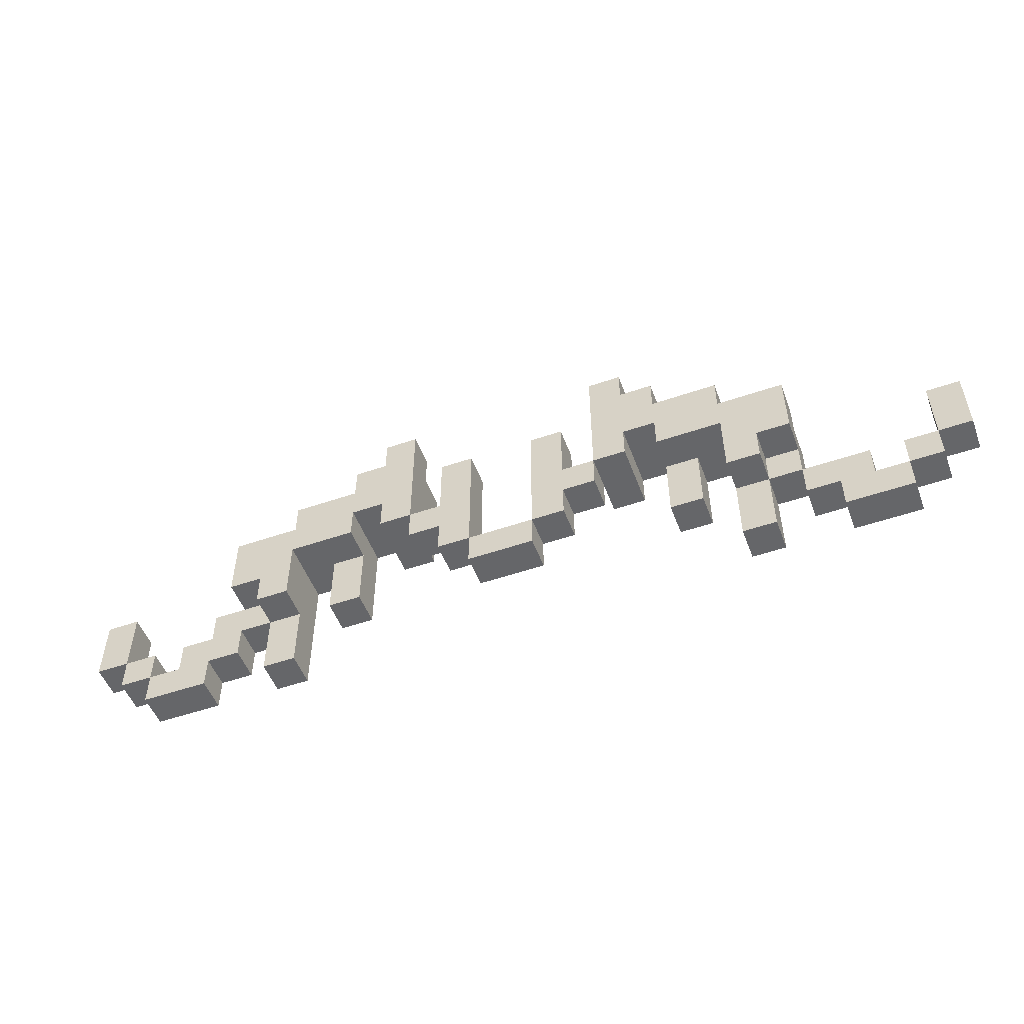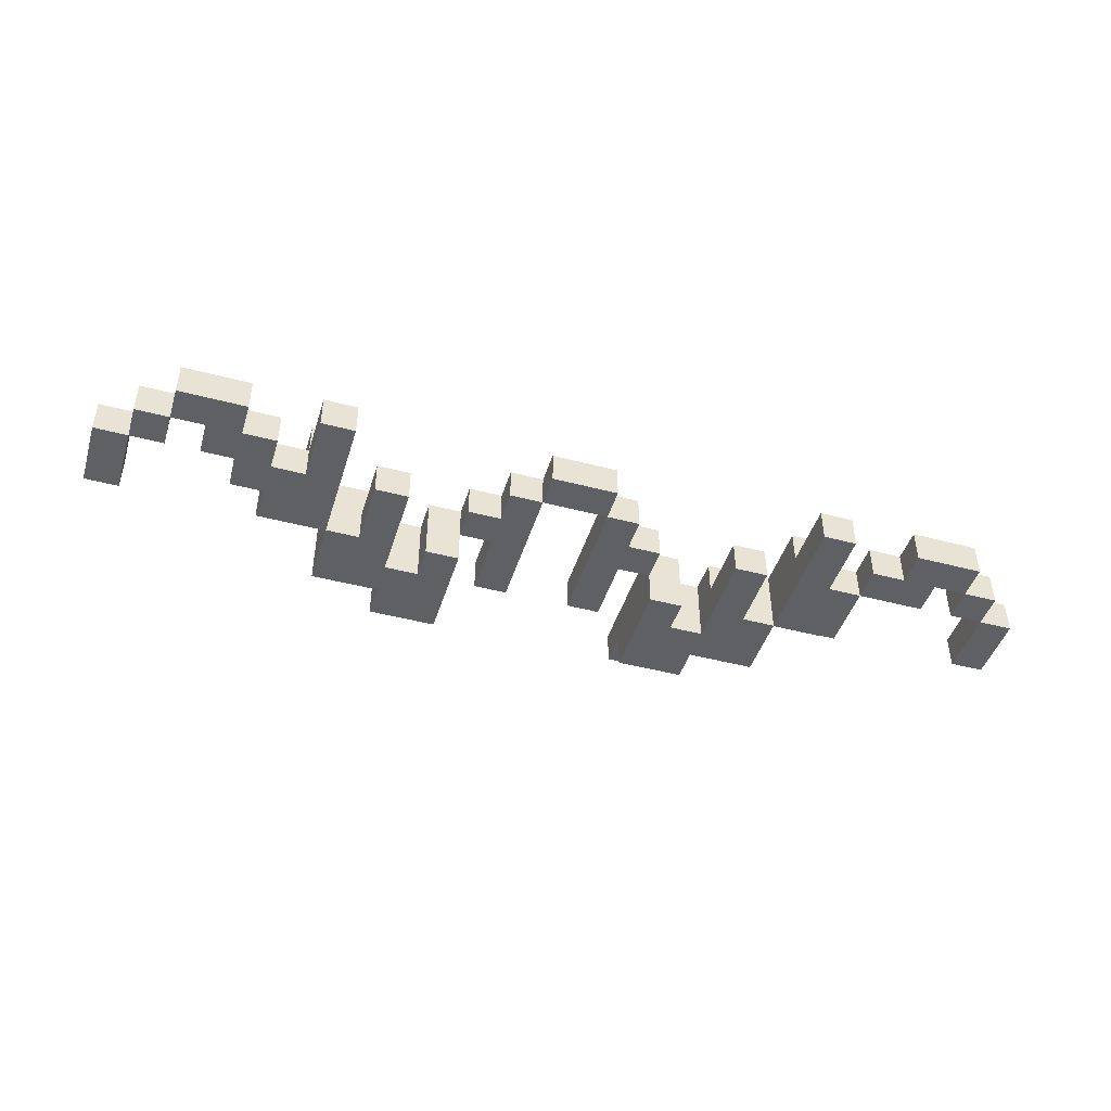
<metadata>
{"format":"obj","ext":"obj","renderer":"f3d","projection":"perspective","resolution":1024,"background":"white","views":[{"elev":-51.9,"azim":-159.6,"up":"+Z"},{"elev":-45.0,"azim":163.0,"up":"+Y"}]}
</metadata>
<code>
o
v -1.4 0 0.6
v -1.4 0 0.4
v -1.4 0.1 0.6
v -1.4 0.1 0.4
v -1.3 0 0.4
v -1.3 0 0.3
v -1.3 0.1 0.4
v -1.3 0.1 0.3
v -1.2 0 0.3
v -1.2 0 0.2
v -1.2 0.1 0.3
v -1.2 0.1 0.2
v -1.1 0 0.4
v -1.1 0 0.3
v -1.1 0.1 0.4
v -1.1 0.1 0.3
v -0.9 0 0.6
v -0.9 0 0.4
v -0.9 0.1 0.7
v -0.9 0.1 0.6
v -0.9 0.1 0.5
v -0.9 0.1 0.4
v -0.9 0.2 0.7
v -0.9 0.2 0.5
v -0.8 0 0.4
v -0.8 0 0.2
v -0.8 0.1 0.5
v -0.8 0.1 0.4
v -0.8 0.1 0.2
v -0.8 0.2 0.5
v -0.8 0.2 0.4
v -0.7 0 0.8
v -0.7 0 0.6
v -0.7 0.1 0.7
v -0.7 0.1 0.6
v -0.7 0.2 0.8
v -0.7 0.2 0.7
v -0.6 0 0.6
v -0.6 0 0.4
v -0.6 0.1 0.6
v -0.6 0.1 0.4
v -0.5 0 0.9
v -0.5 0 0.8
v -0.5 0.2 0.9
v -0.5 0.2 0.8
v -0.4 0 0.7
v -0.4 0 0.6
v -0.4 0.1 1
v -0.4 0.1 0.9
v -0.4 0.2 1
v -0.4 0.2 0.9
v -0.4 0.2 0.7
v -0.4 0.2 0.6
v -0.3 0.1 0.6
v -0.3 0.1 0.5
v -0.3 0.2 0.6
v -0.3 0.2 0.5
v -0.2 0.1 0.8
v -0.2 0.1 0.6
v -0.2 0.1 0.5
v -0.2 0.1 0.4
v -0.2 0.2 0.8
v -0.2 0.2 0.6
v -0.2 0.2 0.5
v -0.2 0.2 0.4
v -0.1 0.1 0.4
v -0.1 0.1 0.3
v -0.1 0.2 0.4
v -0.1 0.2 0.3
v 0.1 0.1 0.8
v 0.1 0.1 0.5
v 0.1 0.1 0.4
v 0.1 0.2 0.8
v 0.1 0.2 0.5
v 0.1 0.2 0.4
v 0.3 0 0.9
v 0.3 0 0.6
v 0.3 0.1 1
v 0.3 0.1 0.9
v 0.3 0.1 0.7
v 0.3 0.1 0.6
v 0.3 0.2 1
v 0.3 0.2 0.7
v 0.3 0.2 0.6
v 0.5 0 0.7
v 0.5 0 0.6
v 0.5 0 0.4
v 0.5 0.1 0.6
v 0.5 0.1 0.4
v 0.5 0.2 0.7
v 0.5 0.2 0.6
v 0.7 0 0.6
v 0.7 0 0.4
v 0.7 0 0.2
v 0.7 0.1 0.4
v 0.7 0.1 0.2
v 0.7 0.2 0.6
v 0.7 0.2 0.4
v 0.9 0 0.4
v 0.9 0 0.3
v 0.9 0.1 0.4
v 0.9 0.1 0.3
v 1 0 0.3
v 1 0 0.2
v 1 0.1 0.3
v 1 0.1 0.2
v 1.2 0 0.4
v 1.2 0 0.3
v 1.2 0.1 0.4
v 1.2 0.1 0.3
v 1.3 0 0.6
v 1.3 0 0.4
v 1.3 0.1 0.6
v 1.3 0.1 0.4
v -1.3 0 0.6
v -1.3 0 0.4
v -1.3 0.1 0.6
v -1.3 0.1 0.4
v -1.2 0 0.4
v -1.2 0 0.3
v -1.2 0.1 0.4
v -1.2 0.1 0.3
v -1 0 0.3
v -1 0 0.2
v -1 0.1 0.3
v -1 0.1 0.2
v -0.9 0 0.4
v -0.9 0 0.3
v -0.9 0.1 0.4
v -0.9 0.1 0.3
v -0.7 0 0.6
v -0.7 0 0.4
v -0.7 0 0.2
v -0.7 0.1 0.4
v -0.7 0.1 0.2
v -0.7 0.2 0.6
v -0.7 0.2 0.4
v -0.5 0 0.7
v -0.5 0 0.6
v -0.5 0 0.4
v -0.5 0.1 0.6
v -0.5 0.1 0.4
v -0.5 0.2 0.7
v -0.5 0.2 0.6
v -0.3 0 0.9
v -0.3 0 0.6
v -0.3 0.1 1
v -0.3 0.1 0.9
v -0.3 0.1 0.7
v -0.3 0.1 0.6
v -0.3 0.2 1
v -0.3 0.2 0.7
v -0.3 0.2 0.6
v -0.1 0.1 0.8
v -0.1 0.1 0.5
v -0.1 0.1 0.4
v -0.1 0.2 0.8
v -0.1 0.2 0.5
v -0.1 0.2 0.4
v 0.1 0.1 0.4
v 0.1 0.1 0.3
v 0.1 0.2 0.4
v 0.1 0.2 0.3
v 0.2 0.1 0.8
v 0.2 0.1 0.6
v 0.2 0.1 0.5
v 0.2 0.1 0.4
v 0.2 0.2 0.8
v 0.2 0.2 0.6
v 0.2 0.2 0.5
v 0.2 0.2 0.4
v 0.3 0.1 0.6
v 0.3 0.1 0.5
v 0.3 0.2 0.6
v 0.3 0.2 0.5
v 0.4 0 0.7
v 0.4 0 0.6
v 0.4 0.1 1
v 0.4 0.1 0.9
v 0.4 0.2 1
v 0.4 0.2 0.9
v 0.4 0.2 0.7
v 0.4 0.2 0.6
v 0.5 0 0.9
v 0.5 0 0.8
v 0.5 0.2 0.9
v 0.5 0.2 0.8
v 0.6 0 0.6
v 0.6 0 0.4
v 0.6 0.1 0.6
v 0.6 0.1 0.4
v 0.7 0 0.8
v 0.7 0 0.6
v 0.7 0.1 0.7
v 0.7 0.1 0.6
v 0.7 0.2 0.8
v 0.7 0.2 0.7
v 0.8 0 0.4
v 0.8 0 0.2
v 0.8 0.1 0.5
v 0.8 0.1 0.4
v 0.8 0.1 0.2
v 0.8 0.2 0.5
v 0.8 0.2 0.4
v 0.9 0 0.6
v 0.9 0 0.5
v 0.9 0.1 0.7
v 0.9 0.1 0.6
v 0.9 0.1 0.5
v 0.9 0.2 0.7
v 0.9 0.2 0.5
v 1 0 0.5
v 1 0 0.4
v 1 0.1 0.5
v 1 0.1 0.4
v 1.1 0 0.4
v 1.1 0 0.3
v 1.1 0.1 0.4
v 1.1 0.1 0.3
v 1.2 0 0.3
v 1.2 0 0.2
v 1.2 0.1 0.3
v 1.2 0.1 0.2
v 1.3 0 0.4
v 1.3 0 0.3
v 1.3 0.1 0.4
v 1.3 0.1 0.3
v 1.4 0 0.6
v 1.4 0 0.4
v 1.4 0.1 0.6
v 1.4 0.1 0.4
v -0.4 0.1 1
v -0.4 0.2 1
v -0.3 0.1 1
v -0.3 0.2 1
v 0.3 0.1 1
v 0.3 0.2 1
v 0.4 0.1 1
v 0.4 0.2 1
v -0.5 0 0.9
v -0.5 0.2 0.9
v -0.4 0.1 0.9
v -0.4 0.2 0.9
v -0.3 0 0.9
v -0.3 0.1 0.9
v 0.3 0 0.9
v 0.3 0.1 0.9
v 0.4 0.1 0.9
v 0.4 0.2 0.9
v 0.5 0 0.9
v 0.5 0.2 0.9
v -0.7 0 0.8
v -0.7 0.2 0.8
v -0.5 0 0.8
v -0.5 0.2 0.8
v -0.2 0.1 0.8
v -0.2 0.2 0.8
v -0.1 0.1 0.8
v -0.1 0.2 0.8
v 0.1 0.1 0.8
v 0.1 0.2 0.8
v 0.2 0.1 0.8
v 0.2 0.2 0.8
v 0.5 0 0.8
v 0.5 0.2 0.8
v 0.7 0 0.8
v 0.7 0.2 0.8
v -0.9 0.1 0.7
v -0.9 0.2 0.7
v -0.7 0.1 0.7
v -0.7 0.2 0.7
v 0.7 0.1 0.7
v 0.7 0.2 0.7
v 0.9 0.1 0.7
v 0.9 0.2 0.7
v -1.4 0 0.6
v -1.4 0.1 0.6
v -1.3 0 0.6
v -1.3 0.1 0.6
v -0.9 0 0.6
v -0.9 0.1 0.6
v -0.7 0 0.6
v -0.7 0.1 0.6
v -0.3 0.1 0.6
v -0.3 0.2 0.6
v -0.2 0.1 0.6
v -0.2 0.2 0.6
v 0.2 0.1 0.6
v 0.2 0.2 0.6
v 0.3 0.1 0.6
v 0.3 0.2 0.6
v 0.7 0 0.6
v 0.7 0.1 0.6
v 0.9 0 0.6
v 0.9 0.1 0.6
v 1.3 0 0.6
v 1.3 0.1 0.6
v 1.4 0 0.6
v 1.4 0.1 0.6
v 0.9 0 0.5
v 0.9 0.1 0.5
v 1 0 0.5
v 1 0.1 0.5
v -1.3 0 0.4
v -1.3 0.1 0.4
v -1.2 0 0.4
v -1.2 0.1 0.4
v -1.1 0 0.4
v -1.1 0.1 0.4
v -0.9 0 0.4
v -0.9 0.1 0.4
v -0.1 0.1 0.4
v -0.1 0.2 0.4
v 0.1 0.1 0.4
v 0.1 0.2 0.4
v 1 0 0.4
v 1 0.1 0.4
v 1.1 0 0.4
v 1.1 0.1 0.4
v 1.2 0 0.4
v 1.2 0.1 0.4
v 1.3 0 0.4
v 1.3 0.1 0.4
v -1.2 0 0.3
v -1.2 0.1 0.3
v -1.1 0 0.3
v -1.1 0.1 0.3
v 1.1 0 0.3
v 1.1 0.1 0.3
v 1.2 0 0.3
v 1.2 0.1 0.3
v -0.5 0 0.7
v -0.5 0.2 0.7
v -0.4 0 0.7
v -0.4 0.2 0.7
v 0.4 0 0.7
v 0.4 0.2 0.7
v 0.5 0 0.7
v 0.5 0.2 0.7
v -0.7 0 0.6
v -0.7 0.2 0.6
v -0.6 0 0.6
v -0.6 0.1 0.6
v -0.5 0.1 0.6
v -0.5 0.2 0.6
v -0.4 0 0.6
v -0.4 0.2 0.6
v -0.3 0 0.6
v -0.3 0.1 0.6
v -0.3 0.2 0.6
v 0.3 0 0.6
v 0.3 0.1 0.6
v 0.3 0.2 0.6
v 0.4 0 0.6
v 0.4 0.2 0.6
v 0.5 0.1 0.6
v 0.5 0.2 0.6
v 0.6 0 0.6
v 0.6 0.1 0.6
v 0.7 0 0.6
v 0.7 0.2 0.6
v -0.9 0.1 0.5
v -0.9 0.2 0.5
v -0.8 0.1 0.5
v -0.8 0.2 0.5
v -0.3 0.1 0.5
v -0.3 0.2 0.5
v -0.2 0.1 0.5
v -0.2 0.2 0.5
v 0.2 0.1 0.5
v 0.2 0.2 0.5
v 0.3 0.1 0.5
v 0.3 0.2 0.5
v 0.8 0.1 0.5
v 0.8 0.2 0.5
v 0.9 0.1 0.5
v 0.9 0.2 0.5
v -1.4 0 0.4
v -1.4 0.1 0.4
v -1.3 0 0.4
v -1.3 0.1 0.4
v -0.9 0 0.4
v -0.9 0.1 0.4
v -0.8 0 0.4
v -0.8 0.1 0.4
v -0.8 0.2 0.4
v -0.7 0.1 0.4
v -0.7 0.2 0.4
v -0.6 0 0.4
v -0.6 0.1 0.4
v -0.5 0 0.4
v -0.5 0.1 0.4
v -0.2 0.1 0.4
v -0.2 0.2 0.4
v -0.1 0.1 0.4
v -0.1 0.2 0.4
v 0.1 0.1 0.4
v 0.1 0.2 0.4
v 0.2 0.1 0.4
v 0.2 0.2 0.4
v 0.5 0 0.4
v 0.5 0.1 0.4
v 0.6 0 0.4
v 0.6 0.1 0.4
v 0.7 0.1 0.4
v 0.7 0.2 0.4
v 0.8 0 0.4
v 0.8 0.1 0.4
v 0.8 0.2 0.4
v 0.9 0 0.4
v 0.9 0.1 0.4
v 1.3 0 0.4
v 1.3 0.1 0.4
v 1.4 0 0.4
v 1.4 0.1 0.4
v -1.3 0 0.3
v -1.3 0.1 0.3
v -1.2 0 0.3
v -1.2 0.1 0.3
v -1 0 0.3
v -1 0.1 0.3
v -0.9 0 0.3
v -0.9 0.1 0.3
v -0.1 0.1 0.3
v -0.1 0.2 0.3
v 0.1 0.1 0.3
v 0.1 0.2 0.3
v 0.9 0 0.3
v 0.9 0.1 0.3
v 1 0 0.3
v 1 0.1 0.3
v 1.2 0 0.3
v 1.2 0.1 0.3
v 1.3 0 0.3
v 1.3 0.1 0.3
v -1.2 0 0.2
v -1.2 0.1 0.2
v -1 0 0.2
v -1 0.1 0.2
v -0.8 0 0.2
v -0.8 0.1 0.2
v -0.7 0 0.2
v -0.7 0.1 0.2
v 0.7 0 0.2
v 0.7 0.1 0.2
v 0.8 0 0.2
v 0.8 0.1 0.2
v 1 0 0.2
v 1 0.1 0.2
v 1.2 0 0.2
v 1.2 0.1 0.2
v -0.5 0 0.9
v -0.3 0 0.9
v 0.3 0 0.9
v 0.5 0 0.9
v -0.7 0 0.8
v -0.5 0 0.8
v 0.5 0 0.8
v 0.7 0 0.8
v -0.5 0 0.7
v -0.4 0 0.7
v 0.4 0 0.7
v 0.5 0 0.7
v -1.4 0 0.6
v -1.3 0 0.6
v -0.9 0 0.6
v -0.7 0 0.6
v -0.6 0 0.6
v -0.5 0 0.6
v -0.4 0 0.6
v -0.3 0 0.6
v 0.3 0 0.6
v 0.4 0 0.6
v 0.5 0 0.6
v 0.6 0 0.6
v 0.7 0 0.6
v 0.9 0 0.6
v 1.3 0 0.6
v 1.4 0 0.6
v 0.9 0 0.5
v 1 0 0.5
v -1.4 0 0.4
v -1.3 0 0.4
v -1.2 0 0.4
v -1.1 0 0.4
v -0.9 0 0.4
v -0.8 0 0.4
v -0.7 0 0.4
v -0.6 0 0.4
v -0.5 0 0.4
v 0.5 0 0.4
v 0.6 0 0.4
v 0.7 0 0.4
v 0.8 0 0.4
v 0.9 0 0.4
v 1 0 0.4
v 1.1 0 0.4
v 1.2 0 0.4
v 1.3 0 0.4
v 1.4 0 0.4
v -1.3 0 0.3
v -1.2 0 0.3
v -1.1 0 0.3
v -1 0 0.3
v -0.9 0 0.3
v 0.9 0 0.3
v 1 0 0.3
v 1.1 0 0.3
v 1.2 0 0.3
v 1.3 0 0.3
v -1.2 0 0.2
v -1 0 0.2
v -0.8 0 0.2
v -0.7 0 0.2
v 0.7 0 0.2
v 0.8 0 0.2
v 1 0 0.2
v 1.2 0 0.2
v -0.4 0.1 1
v -0.3 0.1 1
v 0.3 0.1 1
v 0.4 0.1 1
v -0.4 0.1 0.9
v -0.3 0.1 0.9
v 0.3 0.1 0.9
v 0.4 0.1 0.9
v -0.2 0.1 0.8
v -0.1 0.1 0.8
v 0.1 0.1 0.8
v 0.2 0.1 0.8
v -0.9 0.1 0.7
v -0.7 0.1 0.7
v 0.7 0.1 0.7
v 0.9 0.1 0.7
v -0.9 0.1 0.6
v -0.7 0.1 0.6
v -0.3 0.1 0.6
v -0.2 0.1 0.6
v 0.2 0.1 0.6
v 0.3 0.1 0.6
v 0.7 0.1 0.6
v 0.9 0.1 0.6
v -0.3 0.1 0.5
v -0.2 0.1 0.5
v -0.1 0.1 0.5
v 0.1 0.1 0.5
v 0.2 0.1 0.5
v 0.3 0.1 0.5
v -0.2 0.1 0.4
v -0.1 0.1 0.4
v 0.1 0.1 0.4
v 0.2 0.1 0.4
v -0.1 0.1 0.3
v 0.1 0.1 0.3
v -1.4 0.1 0.6
v -1.3 0.1 0.6
v -0.6 0.1 0.6
v -0.5 0.1 0.6
v 0.5 0.1 0.6
v 0.6 0.1 0.6
v 1.3 0.1 0.6
v 1.4 0.1 0.6
v -0.9 0.1 0.5
v -0.8 0.1 0.5
v 0.8 0.1 0.5
v 0.9 0.1 0.5
v 1 0.1 0.5
v -1.4 0.1 0.4
v -1.3 0.1 0.4
v -1.2 0.1 0.4
v -1.1 0.1 0.4
v -0.9 0.1 0.4
v -0.8 0.1 0.4
v -0.7 0.1 0.4
v -0.6 0.1 0.4
v -0.5 0.1 0.4
v 0.5 0.1 0.4
v 0.6 0.1 0.4
v 0.7 0.1 0.4
v 0.8 0.1 0.4
v 0.9 0.1 0.4
v 1 0.1 0.4
v 1.1 0.1 0.4
v 1.2 0.1 0.4
v 1.3 0.1 0.4
v 1.4 0.1 0.4
v -1.3 0.1 0.3
v -1.2 0.1 0.3
v -1.1 0.1 0.3
v -1 0.1 0.3
v -0.9 0.1 0.3
v 0.9 0.1 0.3
v 1 0.1 0.3
v 1.1 0.1 0.3
v 1.2 0.1 0.3
v 1.3 0.1 0.3
v -1.2 0.1 0.2
v -1 0.1 0.2
v -0.8 0.1 0.2
v -0.7 0.1 0.2
v 0.7 0.1 0.2
v 0.8 0.1 0.2
v 1 0.1 0.2
v 1.2 0.1 0.2
v -0.4 0.2 1
v -0.3 0.2 1
v 0.3 0.2 1
v 0.4 0.2 1
v -0.5 0.2 0.9
v -0.4 0.2 0.9
v 0.4 0.2 0.9
v 0.5 0.2 0.9
v -0.7 0.2 0.8
v -0.5 0.2 0.8
v -0.2 0.2 0.8
v -0.1 0.2 0.8
v 0.1 0.2 0.8
v 0.2 0.2 0.8
v 0.5 0.2 0.8
v 0.7 0.2 0.8
v -0.9 0.2 0.7
v -0.7 0.2 0.7
v -0.5 0.2 0.7
v -0.4 0.2 0.7
v -0.3 0.2 0.7
v 0.3 0.2 0.7
v 0.4 0.2 0.7
v 0.5 0.2 0.7
v 0.7 0.2 0.7
v 0.9 0.2 0.7
v -0.7 0.2 0.6
v -0.5 0.2 0.6
v -0.4 0.2 0.6
v -0.3 0.2 0.6
v -0.2 0.2 0.6
v 0.2 0.2 0.6
v 0.3 0.2 0.6
v 0.4 0.2 0.6
v 0.5 0.2 0.6
v 0.7 0.2 0.6
v -0.9 0.2 0.5
v -0.8 0.2 0.5
v -0.3 0.2 0.5
v -0.2 0.2 0.5
v -0.1 0.2 0.5
v 0.1 0.2 0.5
v 0.2 0.2 0.5
v 0.3 0.2 0.5
v 0.8 0.2 0.5
v 0.9 0.2 0.5
v -0.8 0.2 0.4
v -0.7 0.2 0.4
v -0.2 0.2 0.4
v -0.1 0.2 0.4
v 0.1 0.2 0.4
v 0.2 0.2 0.4
v 0.7 0.2 0.4
v 0.8 0.2 0.4
v -0.1 0.2 0.3
v 0.1 0.2 0.3
f 3 2 1
f 4 2 3
f 7 6 5
f 8 6 7
f 11 10 9
f 12 10 11
f 15 14 13
f 16 14 15
f 20 18 17
f 21 18 20
f 22 18 21
f 23 20 19
f 23 21 20
f 24 21 23
f 28 26 25
f 29 26 28
f 30 28 27
f 31 28 30
f 34 33 32
f 35 33 34
f 36 34 32
f 37 34 36
f 40 39 38
f 41 39 40
f 44 43 42
f 45 43 44
f 50 49 48
f 51 49 50
f 52 47 46
f 53 47 52
f 56 55 54
f 57 55 56
f 62 59 58
f 63 59 62
f 64 61 60
f 65 61 64
f 68 67 66
f 69 67 68
f 73 71 70
f 74 72 71
f 74 71 73
f 75 72 74
f 79 77 76
f 80 77 79
f 81 77 80
f 82 79 78
f 82 80 79
f 83 81 80
f 83 80 82
f 84 81 83
f 88 86 85
f 88 87 86
f 89 87 88
f 90 88 85
f 91 88 90
f 95 93 92
f 95 94 93
f 96 94 95
f 97 95 92
f 98 95 97
f 101 100 99
f 102 100 101
f 105 104 103
f 106 104 105
f 109 108 107
f 110 108 109
f 113 112 111
f 114 112 113
f 115 116 117
f 117 116 118
f 119 120 121
f 121 120 122
f 123 124 125
f 125 124 126
f 127 128 129
f 129 128 130
f 131 132 134
f 132 133 134
f 134 133 135
f 131 134 136
f 136 134 137
f 138 139 141
f 139 140 141
f 141 140 142
f 138 141 143
f 143 141 144
f 145 146 148
f 148 146 149
f 149 146 150
f 147 148 151
f 148 149 151
f 149 150 152
f 151 149 152
f 152 150 153
f 154 155 157
f 155 156 158
f 157 155 158
f 158 156 159
f 160 161 162
f 162 161 163
f 164 165 168
f 168 165 169
f 166 167 170
f 170 167 171
f 172 173 174
f 174 173 175
f 178 179 180
f 180 179 181
f 176 177 182
f 182 177 183
f 184 185 186
f 186 185 187
f 188 189 190
f 190 189 191
f 192 193 194
f 194 193 195
f 192 194 196
f 196 194 197
f 198 199 201
f 201 199 202
f 200 201 203
f 203 201 204
f 205 206 208
f 208 206 209
f 207 208 210
f 208 209 210
f 210 209 211
f 212 213 214
f 214 213 215
f 216 217 218
f 218 217 219
f 220 221 222
f 222 221 223
f 224 225 226
f 226 225 227
f 228 229 230
f 230 229 231
f 234 233 232
f 235 233 234
f 238 237 236
f 239 237 238
f 242 241 240
f 243 241 242
f 244 242 240
f 245 242 244
f 248 247 246
f 250 248 246
f 250 249 248
f 251 249 250
f 254 253 252
f 255 253 254
f 258 257 256
f 259 257 258
f 262 261 260
f 263 261 262
f 266 265 264
f 267 265 266
f 270 269 268
f 271 269 270
f 274 273 272
f 275 273 274
f 278 277 276
f 279 277 278
f 282 281 280
f 283 281 282
f 286 285 284
f 287 285 286
f 290 289 288
f 291 289 290
f 294 293 292
f 295 293 294
f 298 297 296
f 299 297 298
f 302 301 300
f 303 301 302
f 306 305 304
f 307 305 306
f 310 309 308
f 311 309 310
f 314 313 312
f 315 313 314
f 318 317 316
f 319 317 318
f 322 321 320
f 323 321 322
f 326 325 324
f 327 325 326
f 330 329 328
f 331 329 330
f 332 333 334
f 334 333 335
f 336 337 338
f 338 337 339
f 340 341 342
f 342 341 343
f 343 341 344
f 344 341 345
f 346 347 348
f 348 347 349
f 349 347 350
f 351 352 354
f 352 353 354
f 354 353 355
f 356 357 359
f 358 359 360
f 359 357 361
f 360 359 361
f 362 363 364
f 364 363 365
f 366 367 368
f 368 367 369
f 370 371 372
f 372 371 373
f 374 375 376
f 376 375 377
f 378 379 380
f 380 379 381
f 382 383 384
f 384 383 385
f 385 386 387
f 387 386 388
f 389 390 391
f 391 390 392
f 393 394 395
f 395 394 396
f 397 398 399
f 399 398 400
f 401 402 403
f 403 402 404
f 405 406 408
f 408 406 409
f 407 408 410
f 410 408 411
f 412 413 414
f 414 413 415
f 416 417 418
f 418 417 419
f 420 421 422
f 422 421 423
f 424 425 426
f 426 425 427
f 428 429 430
f 430 429 431
f 432 433 434
f 434 433 435
f 436 437 438
f 438 437 439
f 440 441 442
f 442 441 443
f 444 445 446
f 446 445 447
f 448 449 450
f 450 449 451
f 457 453 452
f 458 455 454
f 460 457 456
f 460 453 457
f 461 453 460
f 462 459 458
f 462 458 454
f 463 459 462
f 467 460 456
f 468 460 467
f 469 460 468
f 470 453 461
f 471 453 470
f 472 462 454
f 473 462 472
f 474 459 463
f 475 459 474
f 476 459 475
f 480 477 476
f 482 465 464
f 483 465 482
f 486 467 466
f 487 467 486
f 488 467 487
f 489 469 468
f 490 469 489
f 491 475 474
f 492 475 491
f 493 481 480
f 493 480 476
f 494 481 493
f 495 481 494
f 496 481 495
f 499 479 478
f 500 479 499
f 501 484 483
f 502 484 501
f 503 486 485
f 504 486 503
f 505 486 504
f 506 497 496
f 506 496 495
f 507 497 506
f 508 497 507
f 509 499 498
f 510 499 509
f 511 504 503
f 511 503 502
f 512 504 511
f 513 488 487
f 514 488 513
f 515 494 493
f 516 494 515
f 517 508 507
f 517 509 508
f 518 509 517
f 523 520 519
f 524 520 523
f 525 522 521
f 526 522 525
f 535 532 531
f 536 532 535
f 538 528 527
f 539 530 529
f 541 534 533
f 542 534 541
f 543 538 537
f 544 528 538
f 544 538 543
f 545 528 544
f 546 539 529
f 547 540 539
f 547 539 546
f 548 540 547
f 549 545 544
f 550 545 549
f 551 547 546
f 552 547 551
f 553 551 550
f 554 551 553
f 555 556 568
f 568 556 569
f 563 564 572
f 572 564 573
f 557 558 575
f 575 558 576
f 559 560 577
f 577 560 578
f 566 567 580
f 565 566 580
f 580 567 581
f 581 567 582
f 561 562 585
f 585 562 586
f 569 570 587
f 587 570 588
f 571 572 589
f 589 572 590
f 590 572 591
f 582 583 592
f 581 582 592
f 592 583 593
f 593 583 594
f 584 585 595
f 595 585 596
f 589 590 597
f 588 589 597
f 597 590 598
f 573 574 599
f 599 574 600
f 579 580 601
f 601 580 602
f 593 594 603
f 594 595 603
f 603 595 604
f 605 606 610
f 607 608 611
f 609 610 614
f 611 612 619
f 613 614 622
f 614 610 623
f 622 614 623
f 610 606 624
f 623 610 624
f 624 606 625
f 607 611 626
f 619 620 627
f 626 611 627
f 611 619 627
f 627 620 628
f 628 620 629
f 622 623 631
f 621 622 631
f 631 623 632
f 624 625 633
f 633 625 634
f 615 616 635
f 617 618 636
f 626 627 637
f 637 627 638
f 629 630 639
f 628 629 639
f 639 630 640
f 621 631 641
f 641 631 642
f 634 635 643
f 635 616 644
f 643 635 644
f 644 616 645
f 617 636 646
f 636 637 647
f 646 636 647
f 647 637 648
f 640 630 649
f 649 630 650
f 642 631 651
f 651 631 652
f 644 645 653
f 653 645 654
f 646 647 655
f 655 647 656
f 640 649 657
f 657 649 658
f 654 655 659
f 659 655 660

</code>
